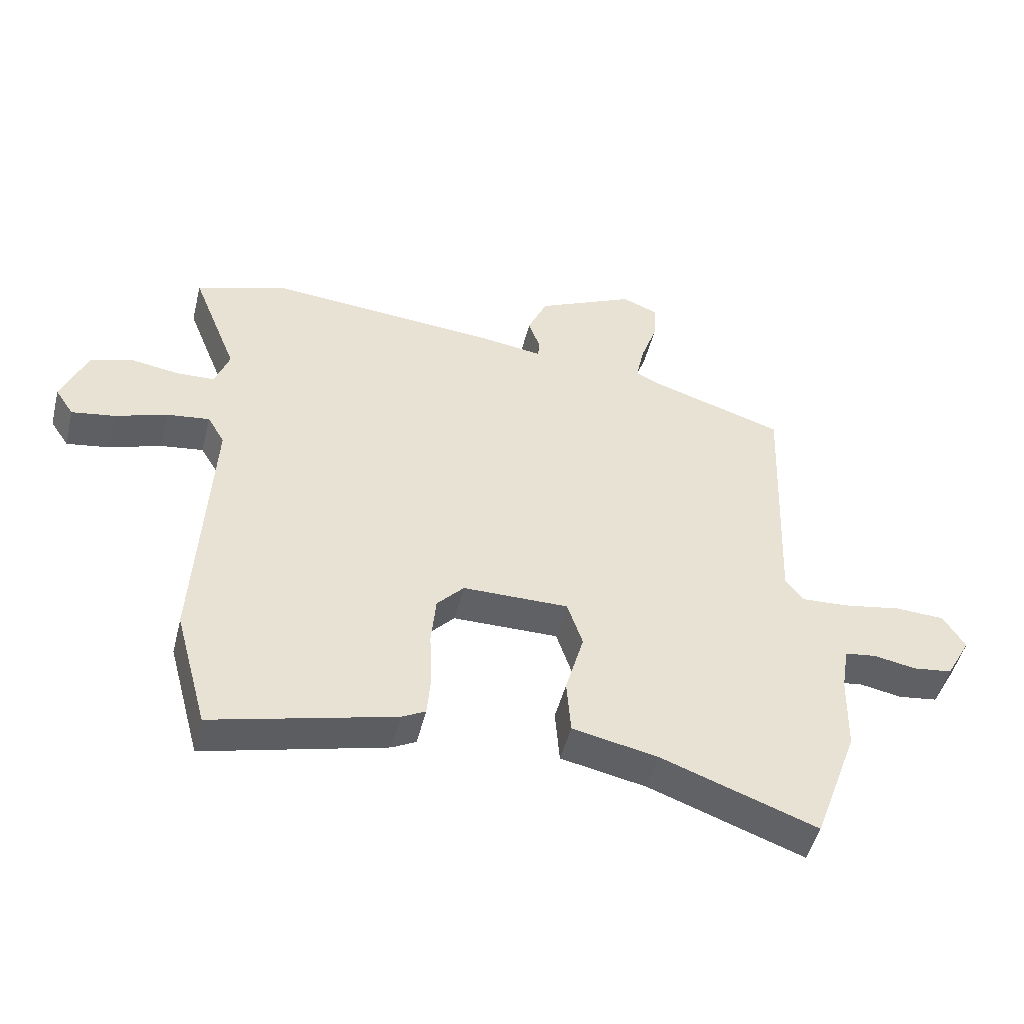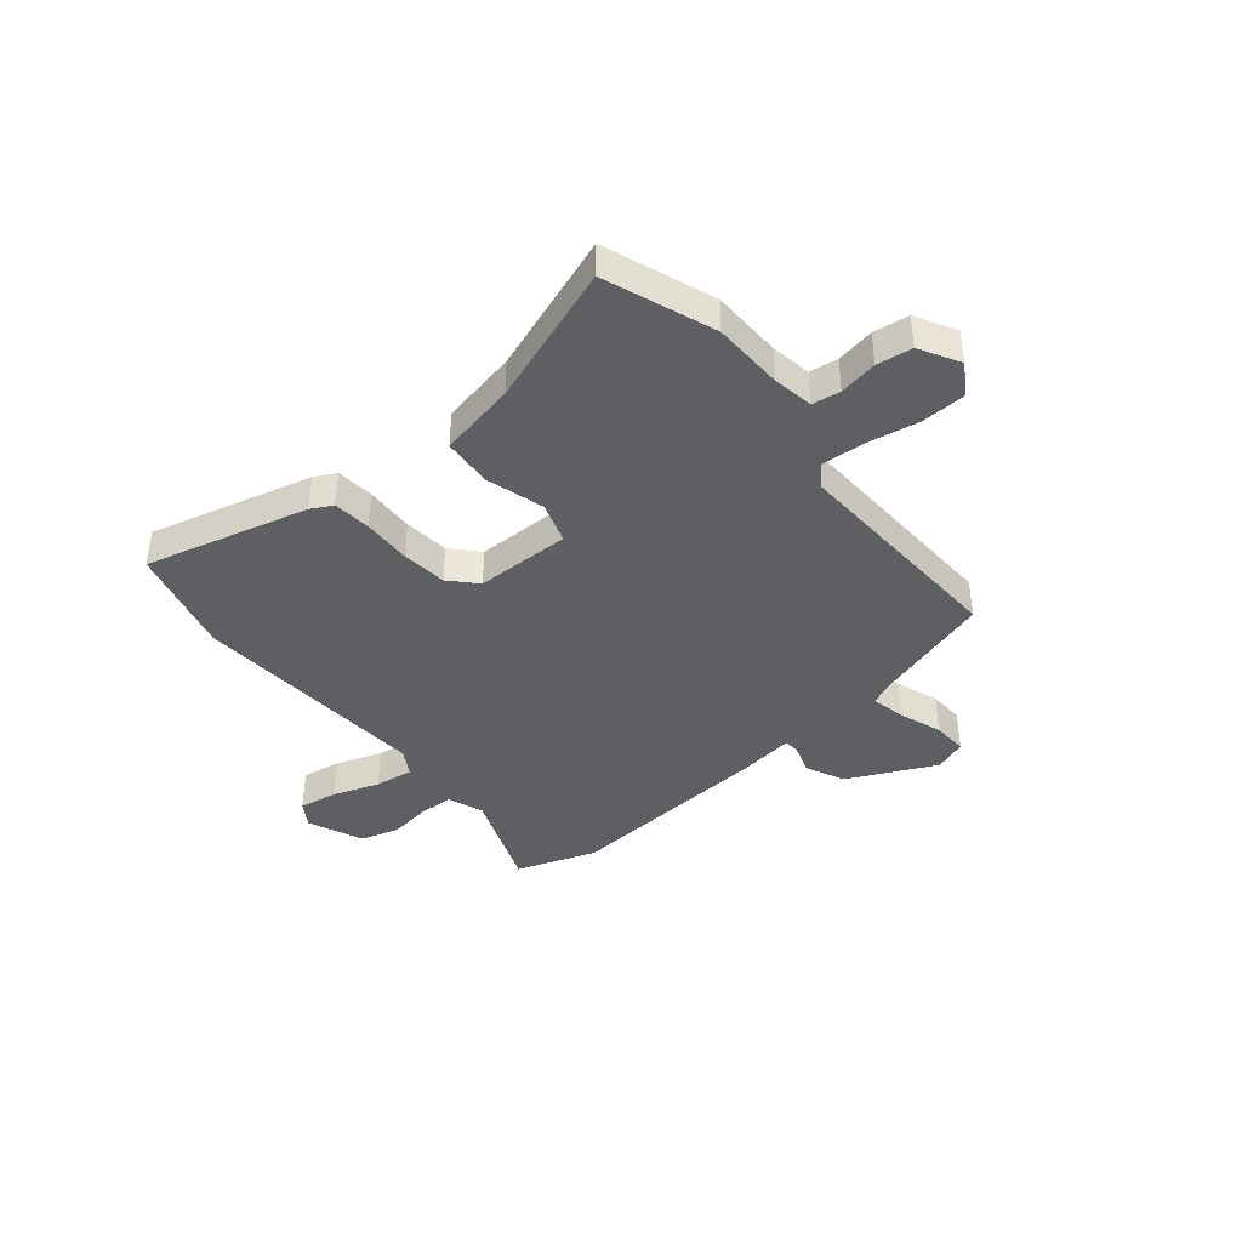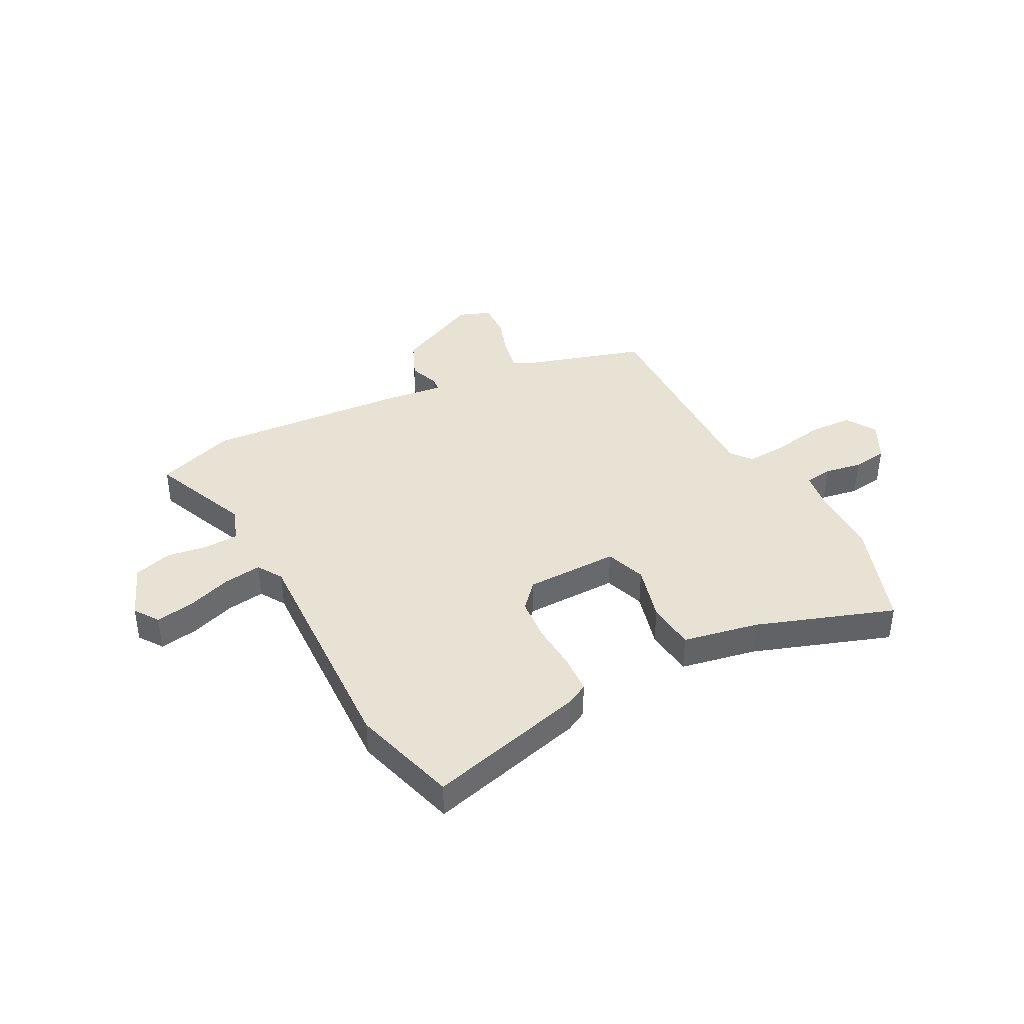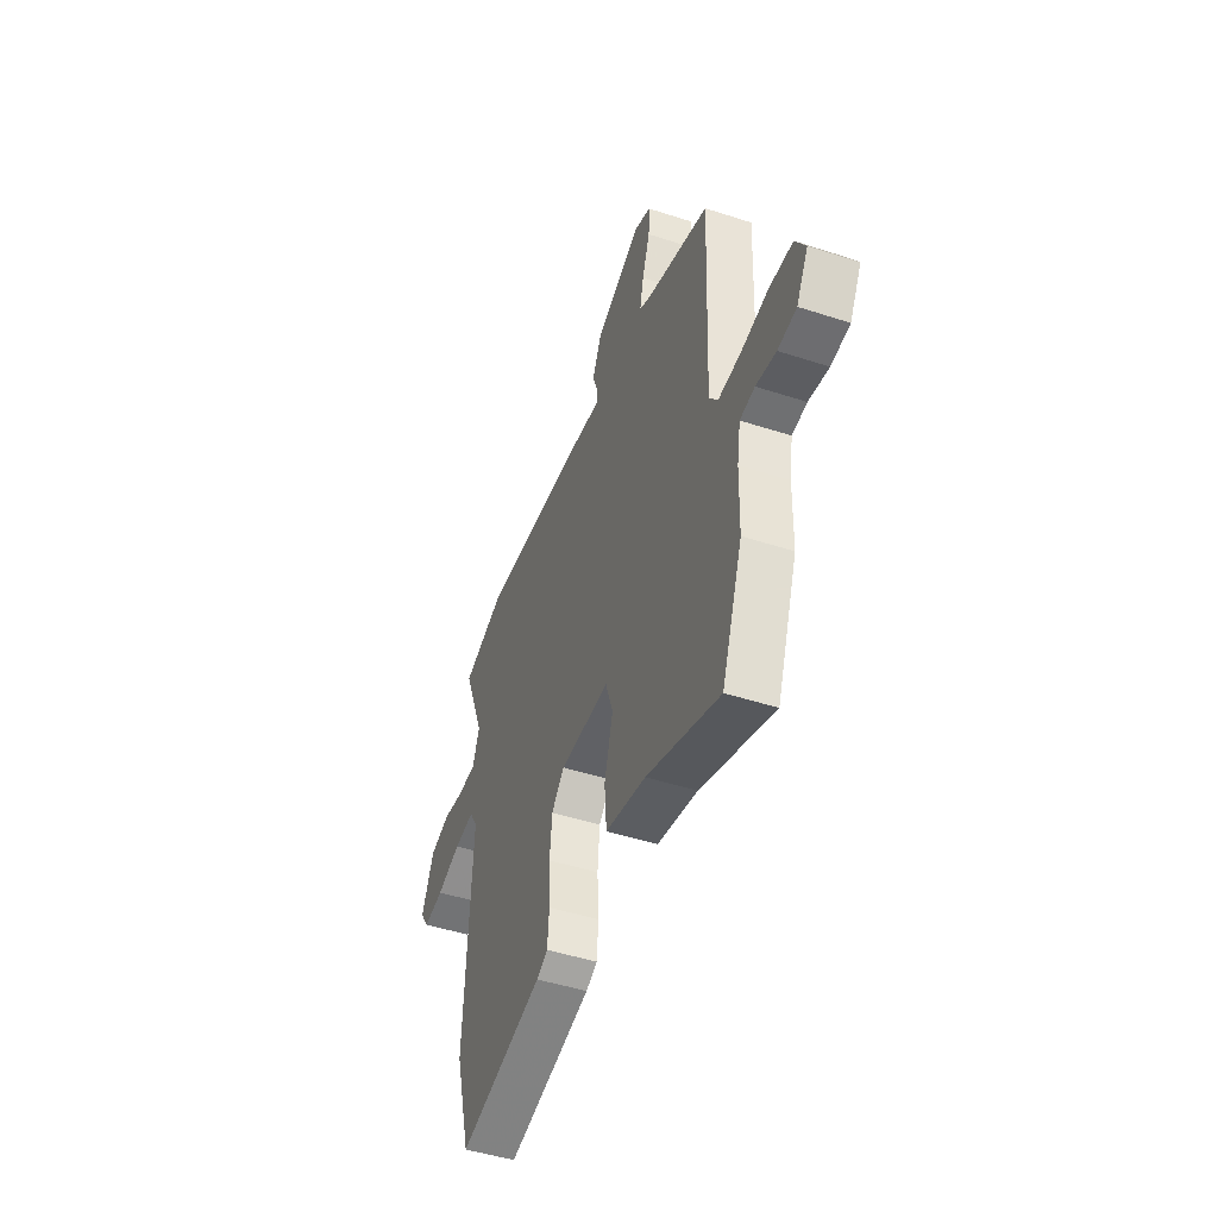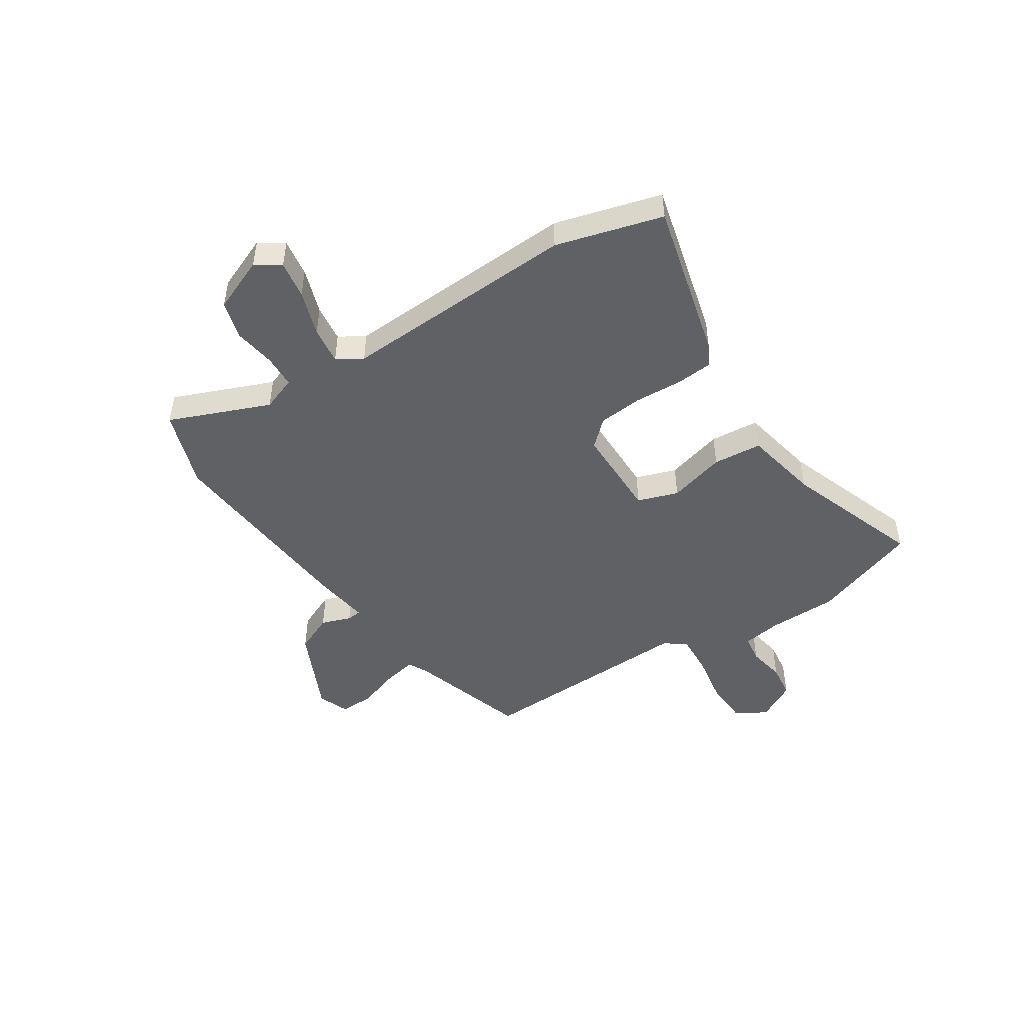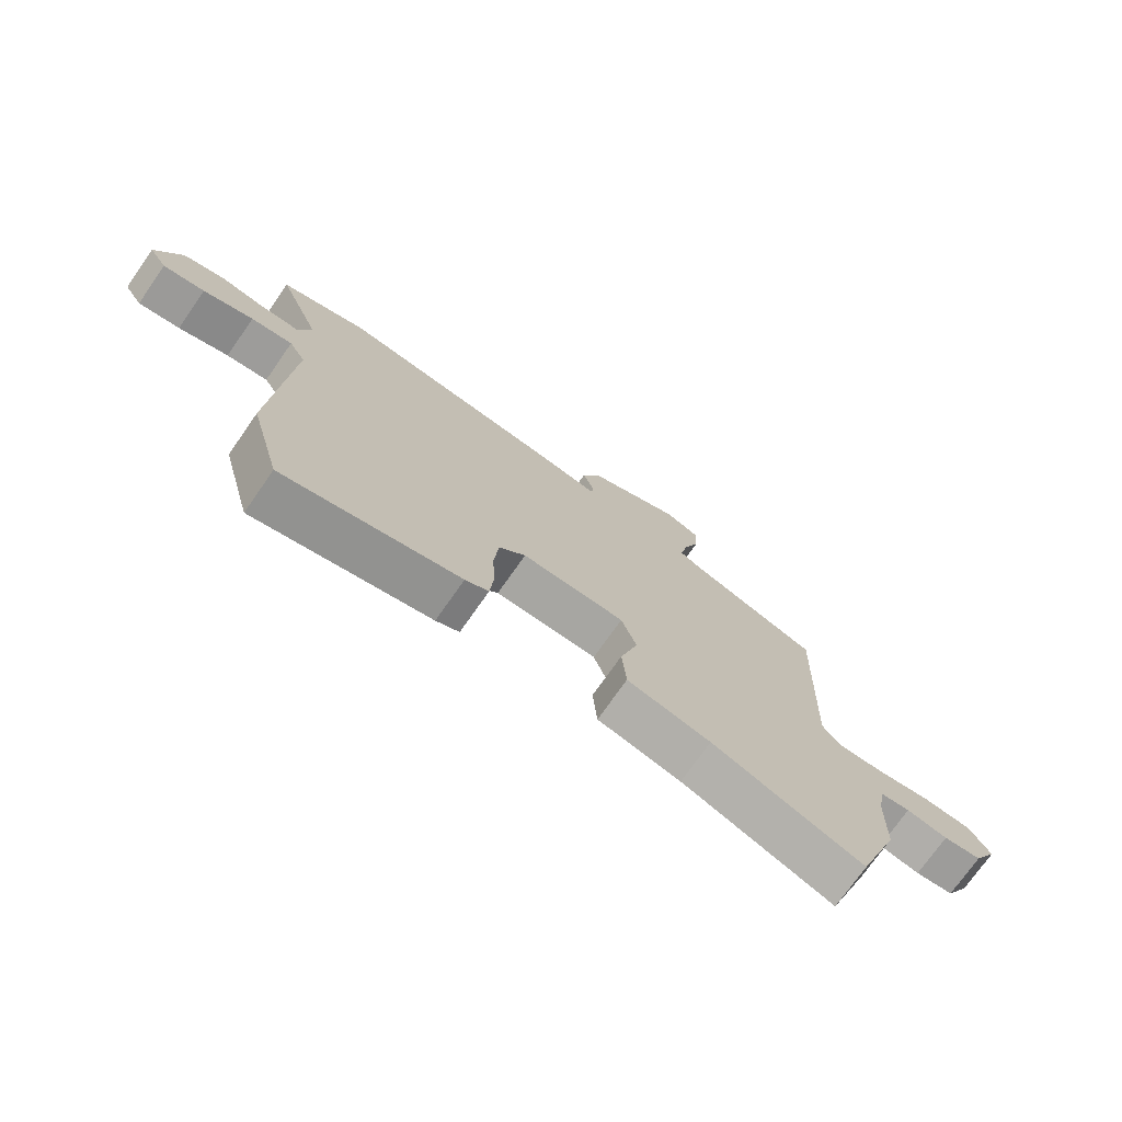
<metadata>
{"format":"obj","ext":"obj","renderer":"f3d","projection":"perspective","resolution":1024,"background":"white","views":[{"elev":-48.5,"azim":166.1,"up":"+Z"},{"elev":-40.2,"azim":-140.7,"up":"+Y"},{"elev":39.9,"azim":151.4,"up":"+Y"},{"elev":-47.2,"azim":-110.2,"up":"+Z"},{"elev":-47.6,"azim":122.7,"up":"+Y"},{"elev":-74.0,"azim":145.0,"up":"+Z"}]}
</metadata>
<code>
v -0.471 0.07 -0.579
v -0.543 0.07 -0.382
v -0.546 0.07 -0.254
v -0.558 0.07 -0.181
v -0.609 0.07 -0.174
v -0.678 0.07 -0.187
v -0.742 0.07 -0.179
v -0.782 0.07 -0.107
v -0.747 0.07 -0.05
v -0.666 0.07 -0.046
v -0.572 0.07 -0.062
v -0.495 0.07 -0.066
v -0.466 0.07 -0.027
v -0.482 0.07 0.383
v -0.263 0.07 0.453
v -0.225 0.07 0.472
v -0.238 0.07 0.534
v -0.265 0.07 0.611
v -0.268 0.07 0.675
v -0.21 0.07 0.698
v -0.051 0.07 0.624
v -0.019 0.07 0.553
v -0.038 0.07 0.498
v -0.035 0.07 0.471
v 0.069 0.07 0.486
v 0.446 0.07 0.518
v 0.592 0.07 0.469
v 0.518 0.07 0.283
v 0.542 0.07 0.219
v 0.604 0.07 0.217
v 0.681 0.07 0.229
v 0.751 0.07 0.209
v 0.793 0.07 0.109
v 0.763 0.07 0.064
v 0.693 0.07 0.075
v 0.609 0.07 0.103
v 0.539 0.07 0.112
v 0.511 0.07 0.065
v 0.535 0.07 -0.371
v 0.482 0.07 -0.567
v 0.187 0.07 -0.494
v 0.148 0.07 -0.474
v 0.142 0.07 -0.405
v 0.146 0.07 -0.317
v 0.138 0.07 -0.235
v 0.094 0.07 -0.188
v -0.078 0.07 -0.188
v -0.103 0.07 -0.263
v -0.073 0.07 -0.368
v -0.08 0.07 -0.458
v -0.219 0.07 -0.487
v -0.471 0 -0.579
v -0.543 0 -0.382
v -0.546 0 -0.254
v -0.558 0 -0.181
v -0.609 0 -0.174
v -0.678 0 -0.187
v -0.742 0 -0.179
v -0.782 0 -0.107
v -0.747 0 -0.05
v -0.666 0 -0.046
v -0.572 0 -0.062
v -0.495 0 -0.066
v -0.466 0 -0.027
v -0.482 0 0.383
v -0.263 0 0.453
v -0.225 0 0.472
v -0.238 0 0.534
v -0.265 0 0.611
v -0.268 0 0.675
v -0.21 0 0.698
v -0.051 0 0.624
v -0.019 0 0.553
v -0.038 0 0.498
v -0.035 0 0.471
v 0.069 0 0.486
v 0.446 0 0.518
v 0.592 0 0.469
v 0.518 0 0.283
v 0.542 0 0.219
v 0.604 0 0.217
v 0.681 0 0.229
v 0.751 0 0.209
v 0.793 0 0.109
v 0.763 0 0.064
v 0.693 0 0.075
v 0.609 0 0.103
v 0.539 0 0.112
v 0.511 0 0.065
v 0.535 0 -0.371
v 0.482 0 -0.567
v 0.187 0 -0.494
v 0.148 0 -0.474
v 0.142 0 -0.405
v 0.146 0 -0.317
v 0.138 0 -0.235
v 0.094 0 -0.188
v -0.078 0 -0.188
v -0.103 0 -0.263
v -0.073 0 -0.368
v -0.08 0 -0.458
v -0.219 0 -0.487
f 48 49 50 51
f 1 2 3
f 51 1 3
f 48 51 3
f 47 48 3
f 42 43 44
f 41 42 44
f 40 41 44
f 39 40 44
f 38 39 44
f 37 38 44 45
f 34 35 36
f 33 34 36
f 32 33 36
f 31 32 36
f 30 31 36
f 29 30 36 37
f 37 45 46
f 29 37 46
f 28 29 46
f 28 46 47
f 27 28 47
f 26 27 47
f 25 26 47
f 24 25 47
f 21 22 23
f 20 21 23
f 19 20 23
f 18 19 23
f 17 18 23
f 13 14 15
f 13 15 16
f 9 10 11
f 8 9 11
f 7 8 11
f 6 7 11
f 5 6 11
f 4 5 11 12
f 3 4 12 13
f 23 24 47
f 17 23 47
f 16 17 47
f 3 13 16 47
f 102 101 100 99
f 54 53 52
f 54 52 102
f 54 102 99
f 54 99 98
f 95 94 93
f 95 93 92
f 95 92 91
f 95 91 90
f 95 90 89
f 96 95 89 88
f 87 86 85
f 87 85 84
f 87 84 83
f 87 83 82
f 87 82 81
f 88 87 81 80
f 97 96 88
f 97 88 80
f 97 80 79
f 98 97 79
f 98 79 78
f 98 78 77
f 98 77 76
f 98 76 75
f 74 73 72
f 74 72 71
f 74 71 70
f 74 70 69
f 74 69 68
f 66 65 64
f 67 66 64
f 62 61 60
f 62 60 59
f 62 59 58
f 62 58 57
f 62 57 56
f 63 62 56 55
f 64 63 55 54
f 98 75 74
f 98 74 68
f 98 68 67
f 98 67 64 54
f 1 52 53 2
f 2 53 54 3
f 3 54 55 4
f 4 55 56 5
f 5 56 57 6
f 6 57 58 7
f 7 58 59 8
f 8 59 60 9
f 9 60 61 10
f 10 61 62 11
f 11 62 63 12
f 12 63 64 13
f 13 64 65 14
f 14 65 66 15
f 15 66 67 16
f 16 67 68 17
f 17 68 69 18
f 18 69 70 19
f 19 70 71 20
f 20 71 72 21
f 21 72 73 22
f 22 73 74 23
f 23 74 75 24
f 24 75 76 25
f 25 76 77 26
f 26 77 78 27
f 27 78 79 28
f 28 79 80 29
f 29 80 81 30
f 30 81 82 31
f 31 82 83 32
f 32 83 84 33
f 33 84 85 34
f 34 85 86 35
f 35 86 87 36
f 36 87 88 37
f 37 88 89 38
f 38 89 90 39
f 39 90 91 40
f 40 91 92 41
f 41 92 93 42
f 42 93 94 43
f 43 94 95 44
f 44 95 96 45
f 45 96 97 46
f 46 97 98 47
f 47 98 99 48
f 48 99 100 49
f 49 100 101 50
f 50 101 102 51
f 51 102 52 1

</code>
